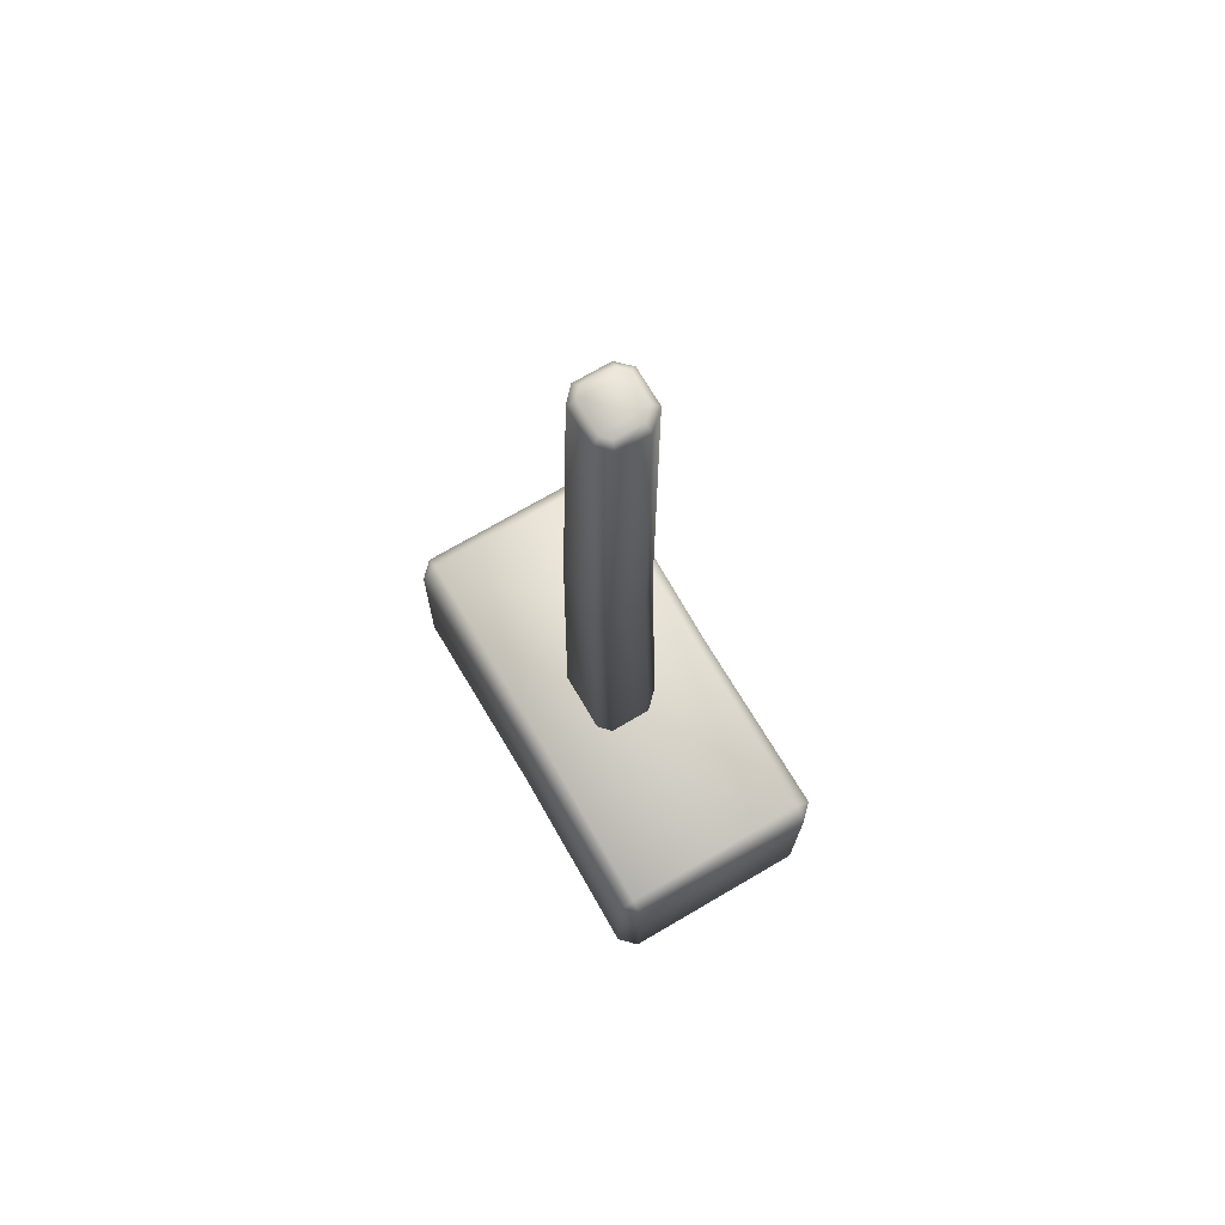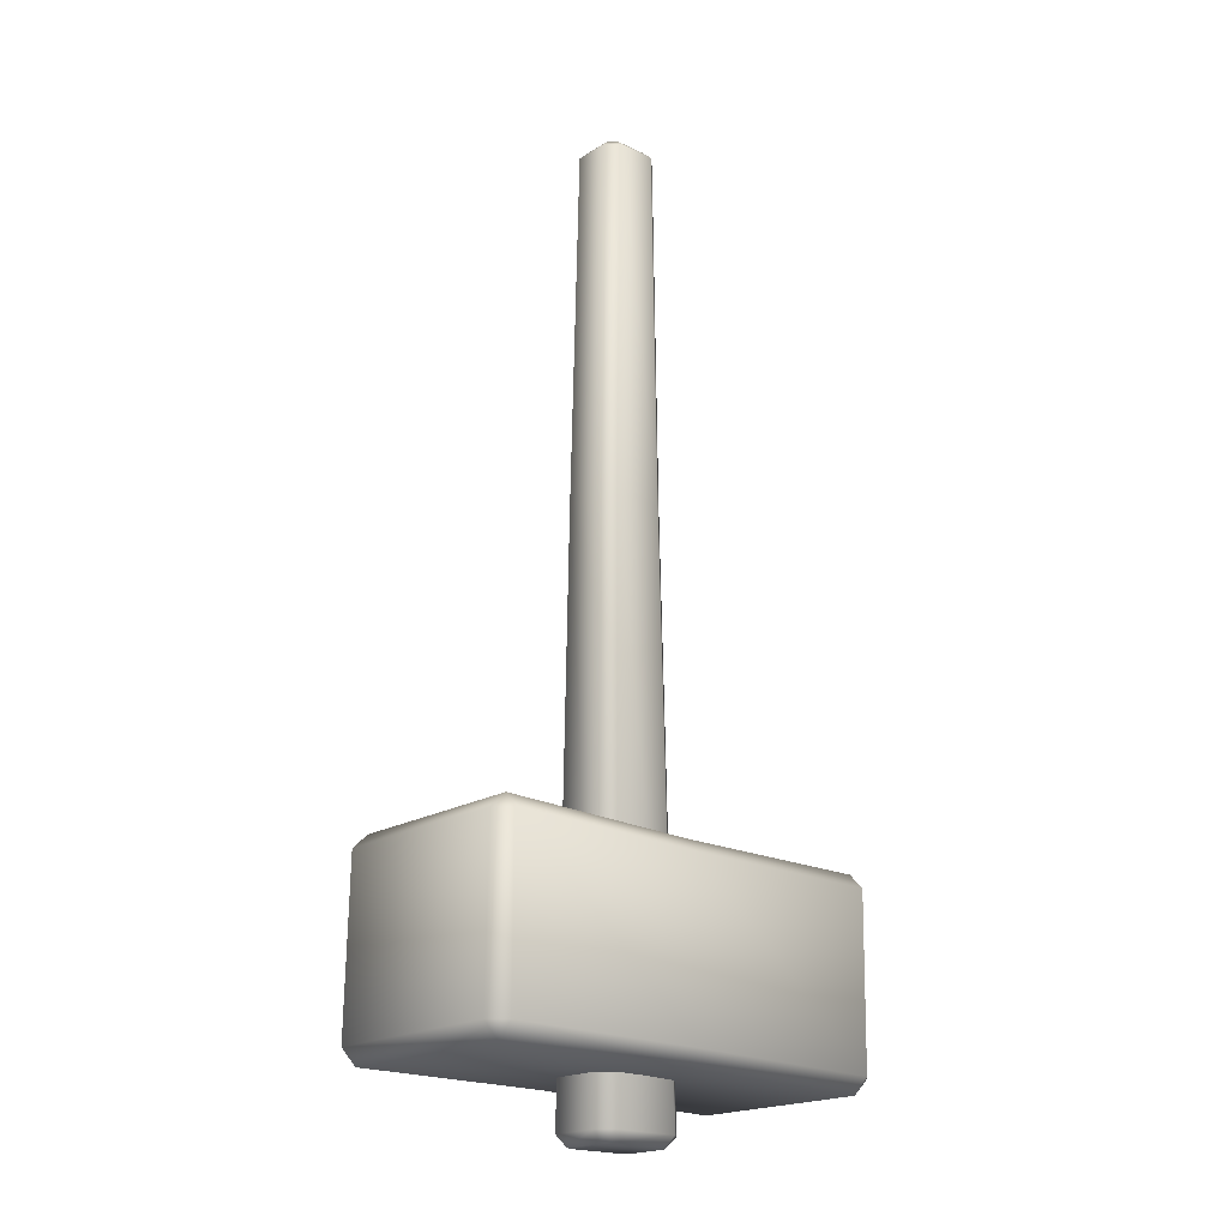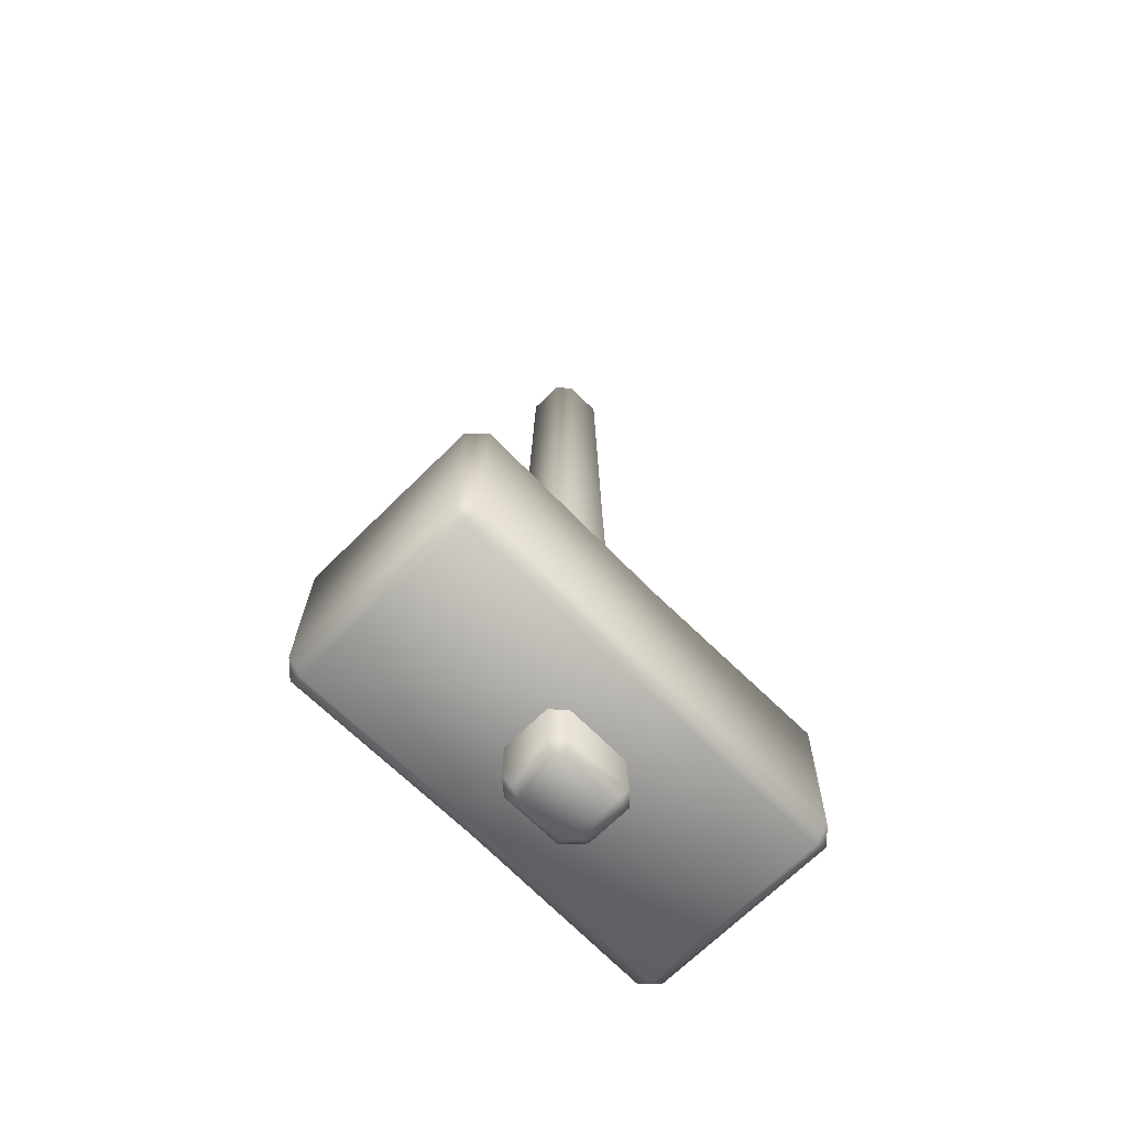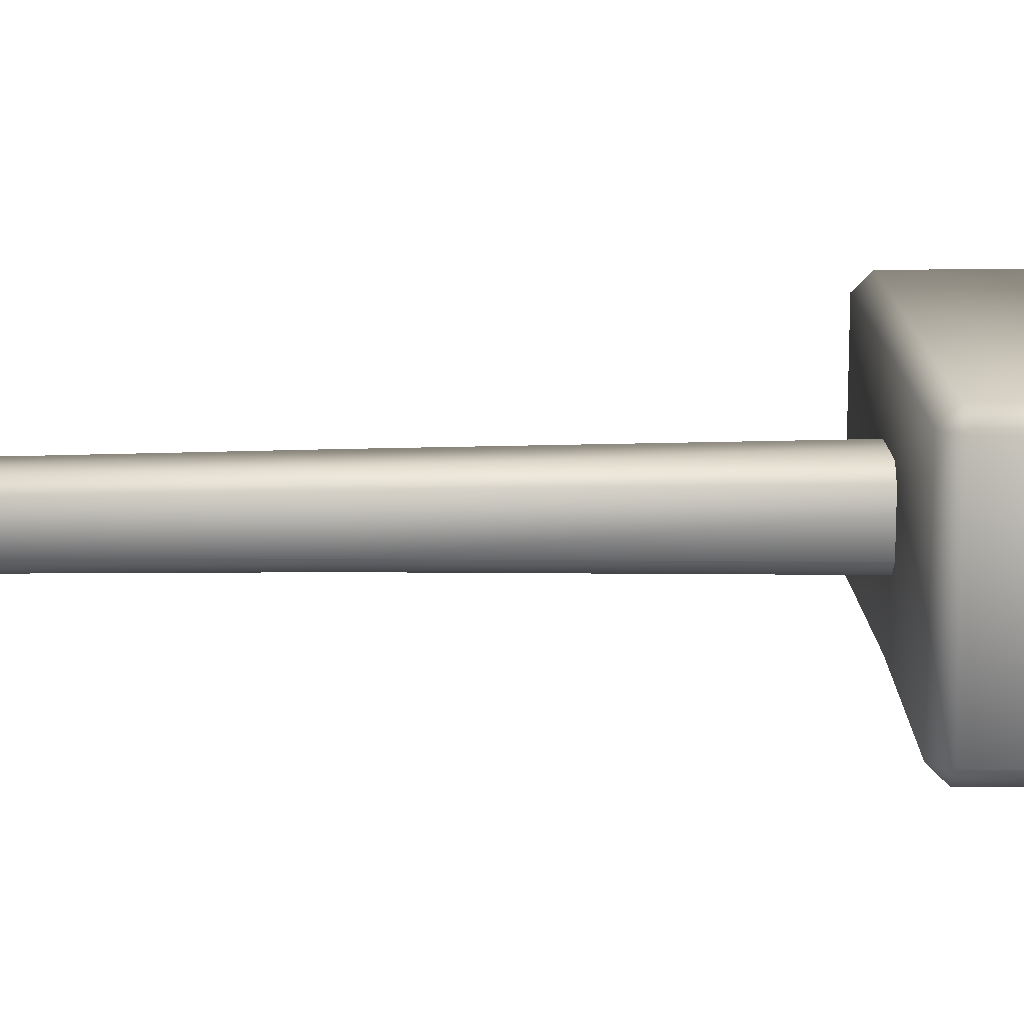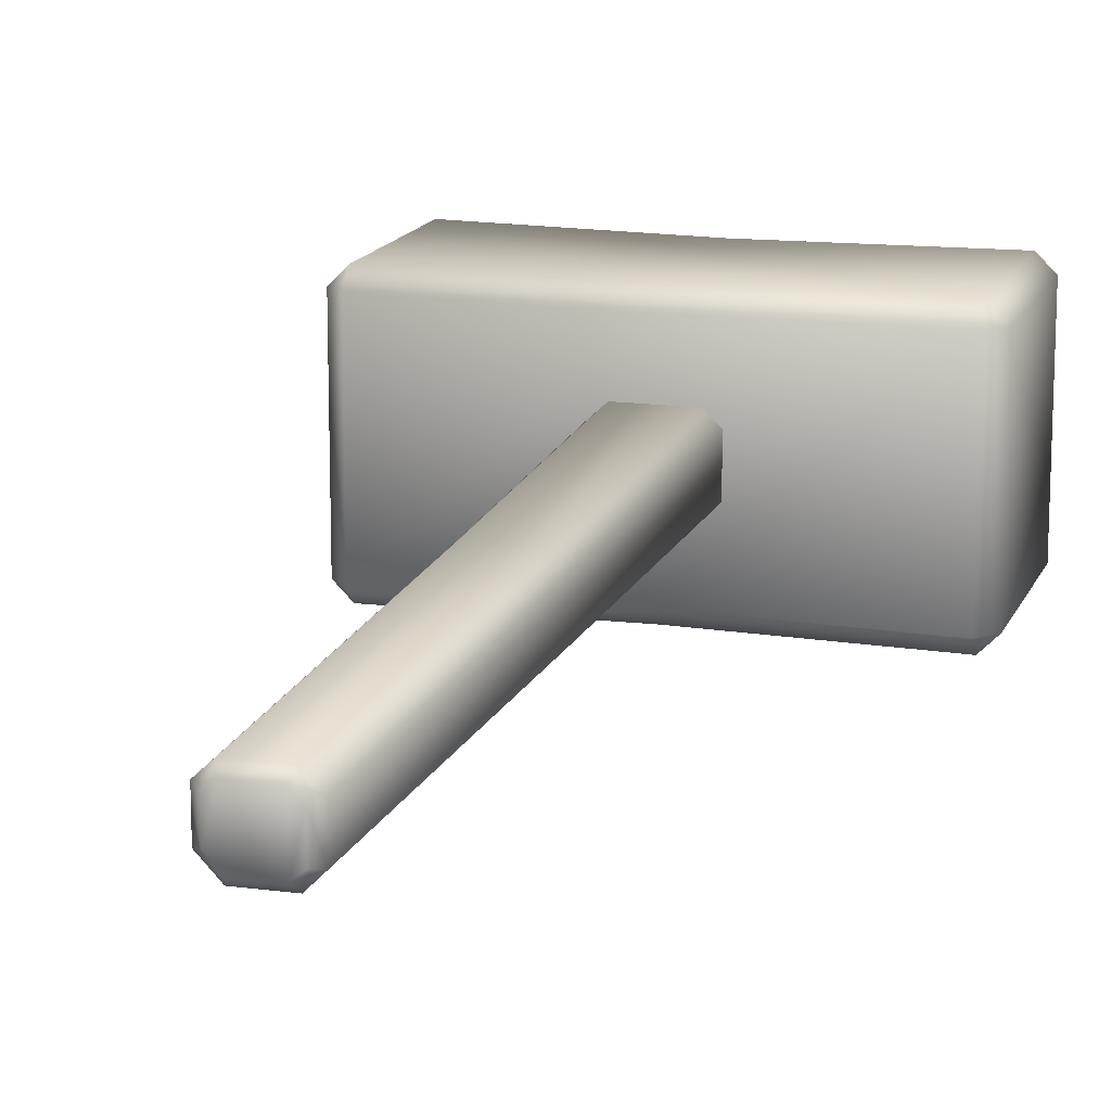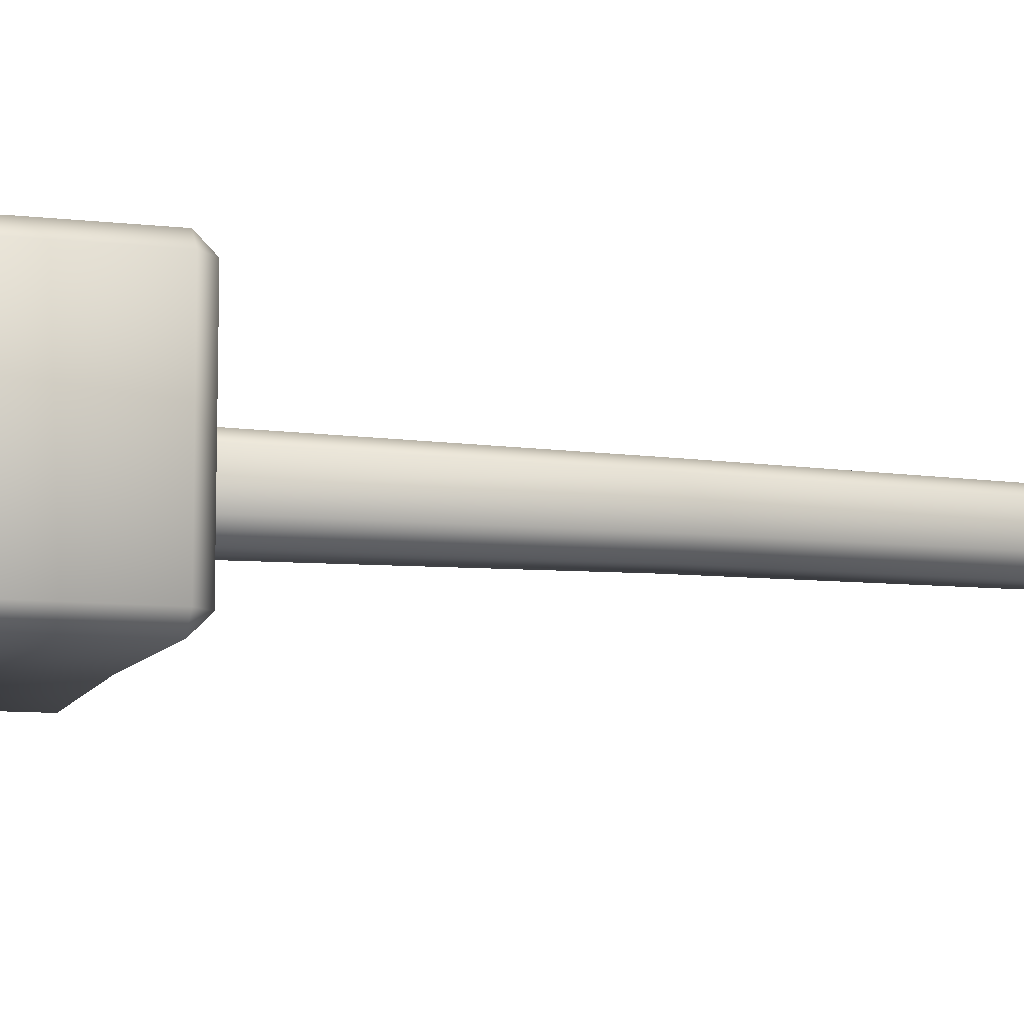
<metadata>
{"format":"obj","ext":"obj","renderer":"f3d","projection":"perspective","resolution":1024,"background":"white","views":[{"elev":71.5,"azim":-120.4,"up":"+Z"},{"elev":-19.4,"azim":138.6,"up":"+Z"},{"elev":-67.5,"azim":135.0,"up":"+Z"},{"elev":14.3,"azim":87.9,"up":"+Y"},{"elev":15.1,"azim":15.7,"up":"+Y"},{"elev":-9.1,"azim":-108.0,"up":"+Y"}]}
</metadata>
<code>
g Maul
v 0.01611 0.08046 0.3192
v 0.01611 0.06068 0.3192
v 0.01053 0.0558 0.3192
v 0.01027 0.08598 0.3192
v -0.009826 0.0558 0.3192
v -0.01158 0.08598 0.3192
v -0.01681 0.06323 0.3192
v -0.01681 0.0811 0.3192
v -0.02176 0.08332 0.3142
v -0.01681 0.0811 0.3192
v -0.01681 0.06323 0.3192
v -0.02176 0.06177 0.3142
v -0.009826 0.0558 0.3192
v -0.02248 0.06194 0.06426
v -0.02248 0.08692 0.06426
v -0.0116 0.05087 0.3143
v 0.01053 0.0558 0.3192
v -0.03137 0.05758 -0.3214
v -0.03137 0.08863 -0.3214
v -0.02432 0.08553 -0.3286
v -0.02432 0.05963 -0.3286
v -0.01951 0.04555 -0.3214
v -0.01706 0.05266 -0.3286
v -0.01203 0.05106 0.06426
v 0.02058 0.04555 -0.3214
v 0.01736 0.05266 -0.3286
v 0.01287 0.05087 0.3143
v 0.01611 0.06068 0.3192
v 0.01862 0.05106 0.06426
v 0.03077 0.05392 -0.3214
v 0.02362 0.05593 -0.3286
v 0.02117 0.05924 0.3142
v 0.01611 0.08046 0.3192
v 0.0274 0.059 0.06426
v 0.03077 0.08775 -0.3214
v 0.02362 0.0846 -0.3286
v 0.02117 0.08271 0.3142
v 0.01027 0.08598 0.3192
v 0.0274 0.08621 0.06426
v 0.02183 0.0963 -0.3214
v 0.01922 0.08913 -0.3286
v 0.01223 0.09098 0.3143
v -0.01158 0.08598 0.3192
v 0.01891 0.09419 0.06426
v -0.02315 0.0963 -0.3214
v -0.02046 0.08913 -0.3286
v -0.01354 0.09098 0.3143
v -0.01681 0.0811 0.3192
v -0.02176 0.08332 0.3142
v -0.02248 0.08692 0.06426
v -0.01468 0.09419 0.06426
v -0.03137 0.08863 -0.3214
v -0.02432 0.08553 -0.3286
v 0.01736 0.05266 -0.3286
v 0.02362 0.05593 -0.3286
v 0.02362 0.0846 -0.3286
v 0.01922 0.08913 -0.3286
v -0.02046 0.08913 -0.3286
v -0.01706 0.05266 -0.3286
v -0.02432 0.05963 -0.3286
v -0.02432 0.08553 -0.3286
v -4.066e-06 0.008309 -0.1585
v -0.1352 -0.003196 -0.1698
v -0.1354 0.00702 -0.1596
v 0.0001763 -0.001701 -0.1685
v 0.1354 0.00702 -0.1547
v 0.1356 -0.003196 -0.1649
v 0.1376 -0.003196 -0.2784
v 0.002182 -0.001701 -0.2797
v -0.1332 -0.003196 -0.2833
v -0.133 0.00702 -0.2935
v 0.002362 0.008309 -0.2898
v 0.1378 0.00702 -0.2887
v -0.133 0.1349 -0.2935
v 0.002362 0.1336 -0.2898
v 0.1378 0.1349 -0.2887
v -0.1332 0.1452 -0.2833
v 0.002182 0.1437 -0.2797
v 0.1376 0.1452 -0.2784
v 0.1356 0.1452 -0.1649
v 0.0001763 0.1437 -0.1685
v -0.1352 0.1452 -0.1698
v -0.1354 0.1349 -0.1596
v -4.066e-06 0.1336 -0.1585
v -0.1354 0.00702 -0.1596
v 0.1354 0.1349 -0.1547
v -4.066e-06 0.008309 -0.1585
v 0.1354 0.00702 -0.1547
v -0.1354 0.1349 -0.1596
v -0.1455 0.1349 -0.17
v -0.1352 0.1452 -0.1698
v -0.1354 0.00702 -0.1596
v -0.1434 0.1349 -0.2835
v -0.1332 0.1452 -0.2833
v -0.133 0.1349 -0.2935
v -0.1434 0.00702 -0.2835
v -0.133 0.00702 -0.2935
v -0.1332 -0.003196 -0.2833
v -0.1455 0.00702 -0.17
v -0.1352 -0.003196 -0.1698
v 0.1354 0.1349 -0.1547
v 0.1356 0.1452 -0.1649
v 0.1458 0.1349 -0.1647
v 0.1376 0.1452 -0.2784
v 0.1458 0.00702 -0.1647
v 0.1354 0.00702 -0.1547
v 0.1356 -0.003196 -0.1649
v 0.1478 0.1349 -0.2783
v 0.1378 0.1349 -0.2887
v 0.1378 0.00702 -0.2887
v 0.1478 0.00702 -0.2783
v 0.1376 -0.003196 -0.2784
g Maul_0
f 3 2 1
f 1 4 3
f 4 5 3
f 4 6 5
f 6 7 5
f 6 8 7
f 11 10 9
f 12 11 9
f 13 11 12
f 14 12 9
f 15 14 9
f 16 13 12
f 17 13 16
f 18 14 15
f 19 18 15
f 19 20 18
f 20 21 18
f 18 21 22
f 14 18 22
f 21 23 22
f 12 14 24
f 24 14 22
f 16 12 24
f 22 23 25
f 22 25 24
f 23 26 25
f 27 17 16
f 28 17 27
f 24 29 16
f 25 29 24
f 29 27 16
f 25 26 30
f 29 25 30
f 26 31 30
f 32 28 27
f 33 28 32
f 27 29 34
f 34 29 30
f 32 27 34
f 30 31 35
f 30 35 34
f 31 36 35
f 37 33 32
f 38 33 37
f 34 39 32
f 35 39 34
f 39 37 32
f 35 36 40
f 39 35 40
f 36 41 40
f 42 38 37
f 43 38 42
f 37 39 44
f 44 39 40
f 42 37 44
f 40 41 45
f 40 45 44
f 41 46 45
f 47 43 42
f 48 43 47
f 49 48 47
f 50 49 47
f 44 51 42
f 51 47 42
f 51 50 47
f 45 51 44
f 52 50 51
f 45 52 51
f 45 46 52
f 46 53 52
f 56 55 54
f 54 57 56
f 54 58 57
f 54 59 58
f 59 60 58
f 60 61 58
f 64 63 62
f 63 65 62
f 62 65 66
f 65 67 66
f 68 67 65
f 69 65 63
f 69 68 65
f 70 69 63
f 69 70 71
f 68 69 72
f 72 69 71
f 73 68 72
f 71 74 72
f 72 75 73
f 74 75 72
f 75 76 73
f 74 77 75
f 75 78 76
f 77 78 75
f 78 79 76
f 79 78 80
f 78 77 81
f 78 81 80
f 77 82 81
f 81 82 83
f 80 81 84
f 84 81 83
f 84 83 85
f 86 80 84
f 87 84 85
f 86 84 87
f 88 86 87
f 91 90 89
f 89 90 92
f 93 90 91
f 94 93 91
f 95 93 94
f 96 93 95
f 93 96 90
f 97 96 95
f 98 96 97
f 90 99 92
f 96 99 90
f 99 96 98
f 99 100 92
f 100 99 98
f 103 102 101
f 102 103 104
f 105 103 101
f 106 105 101
f 107 105 106
f 103 108 104
f 108 103 105
f 104 108 109
f 109 108 110
f 105 107 111
f 111 108 105
f 108 111 110
f 107 112 111
f 111 112 110

</code>
